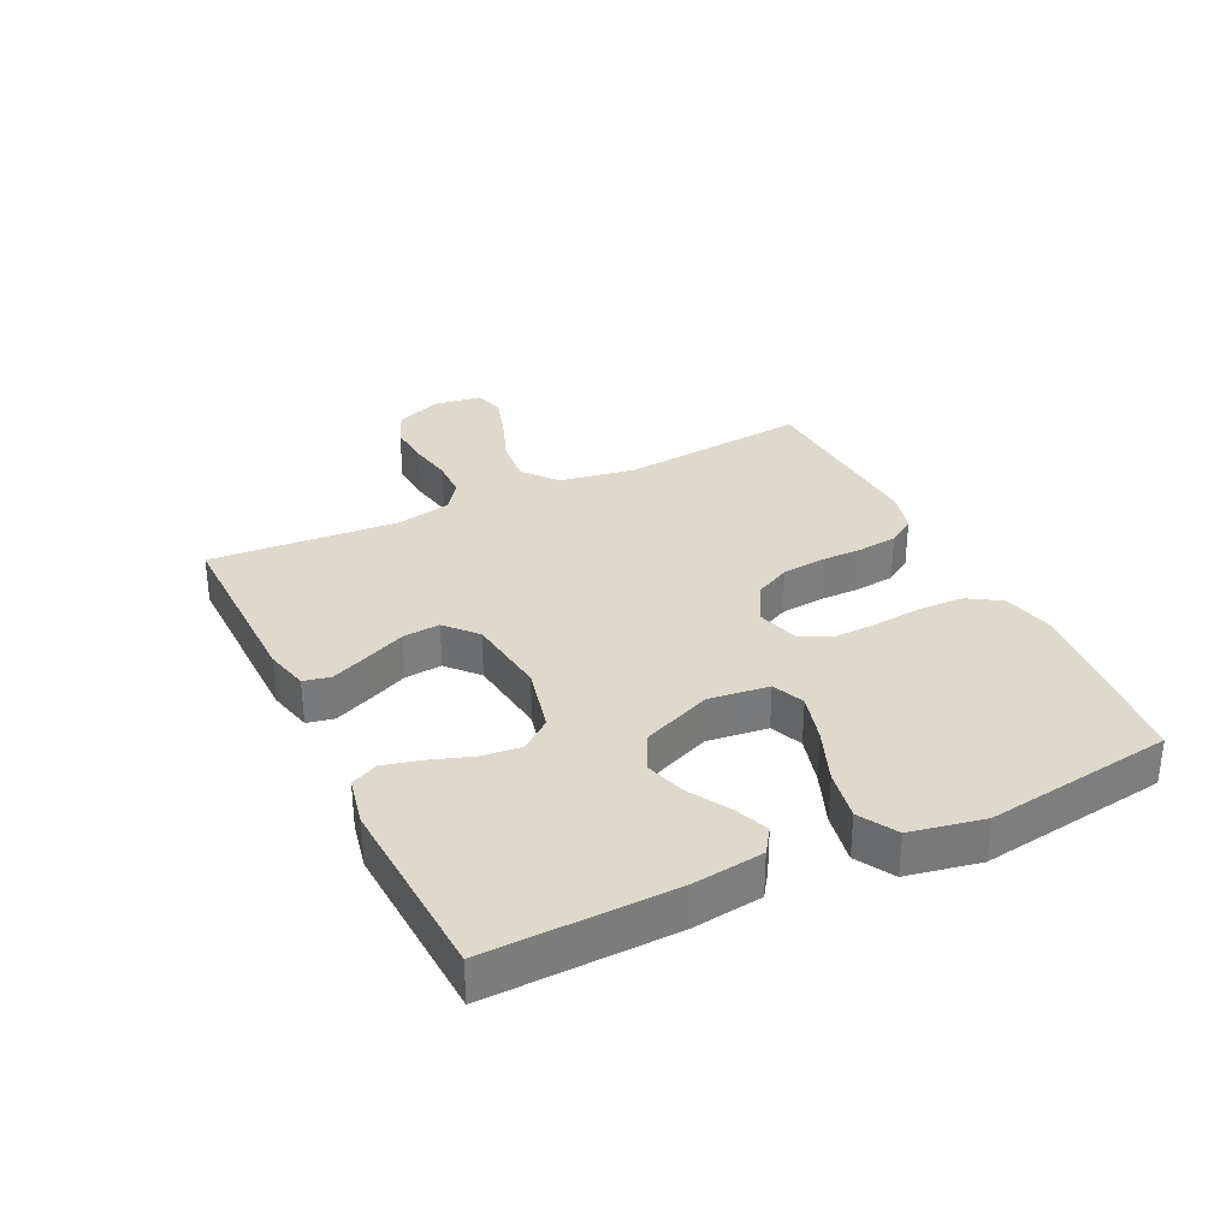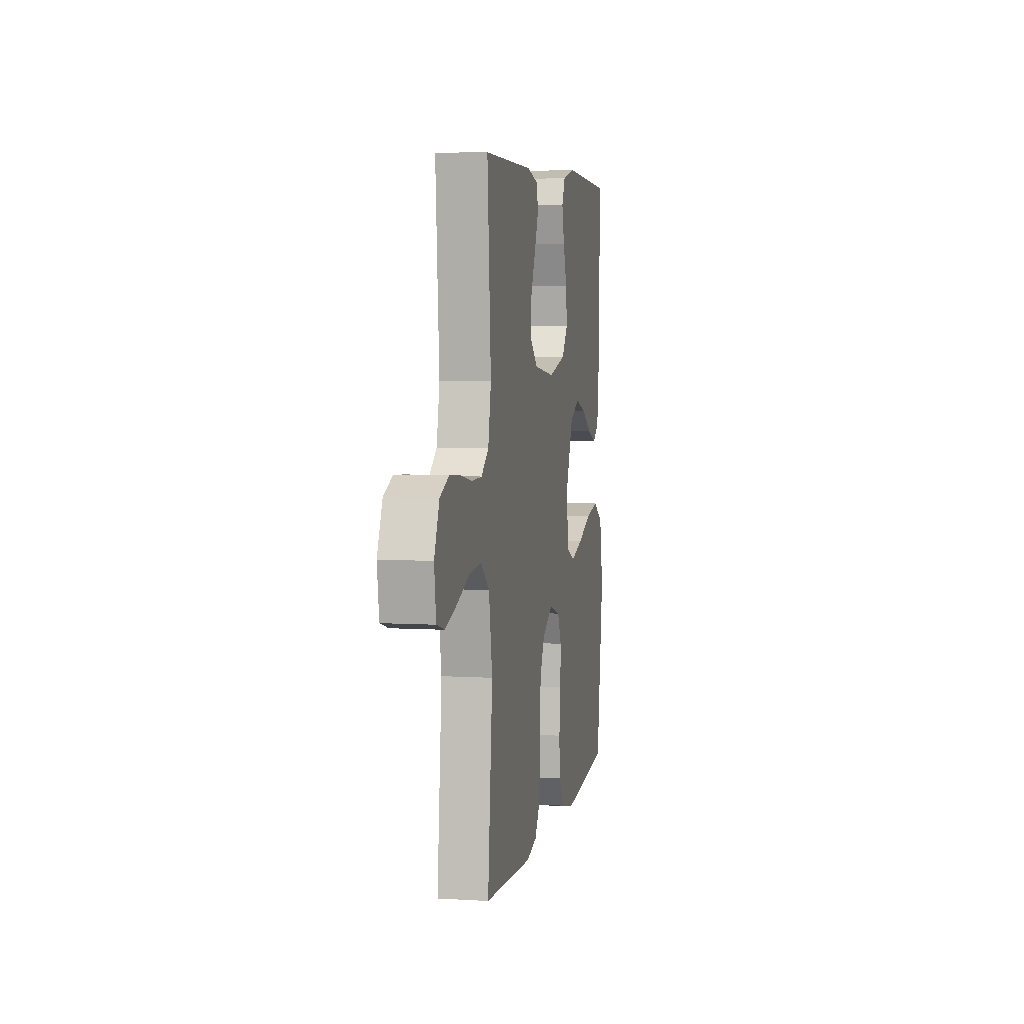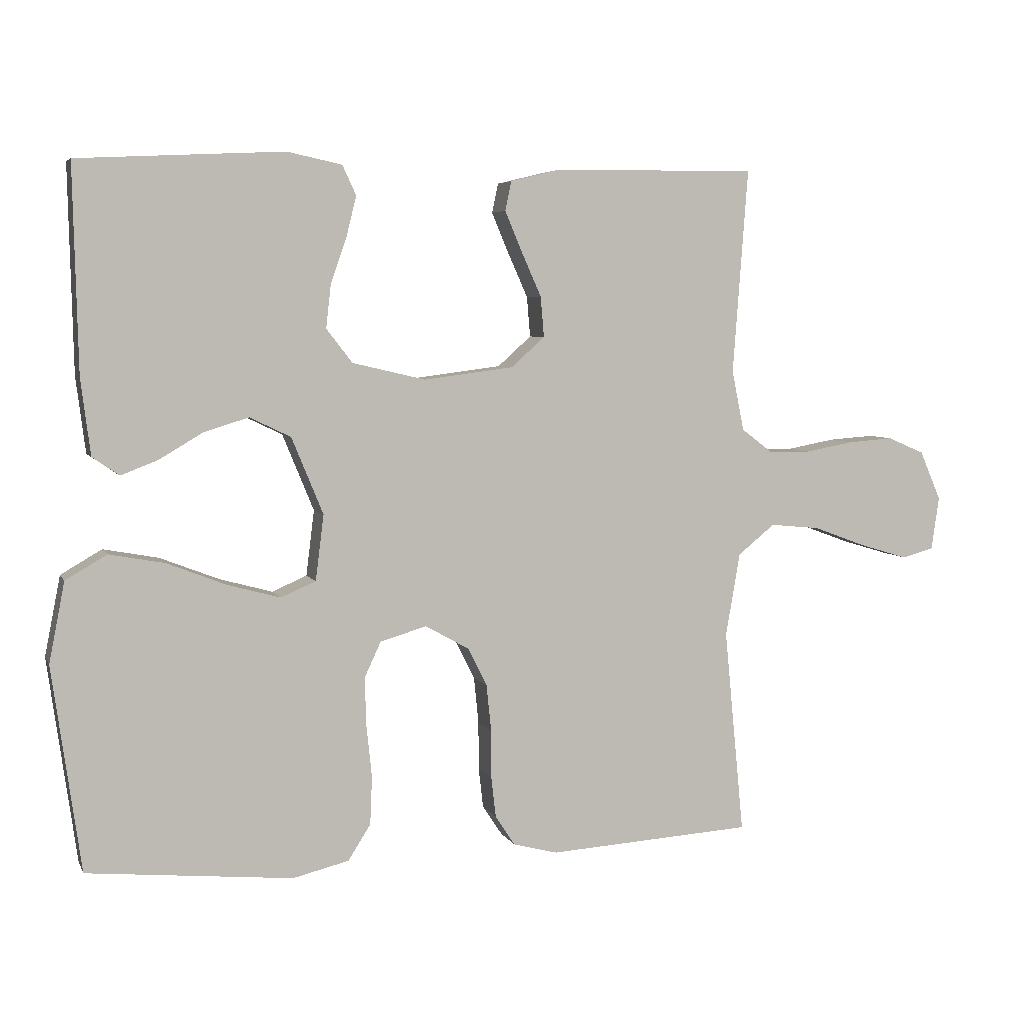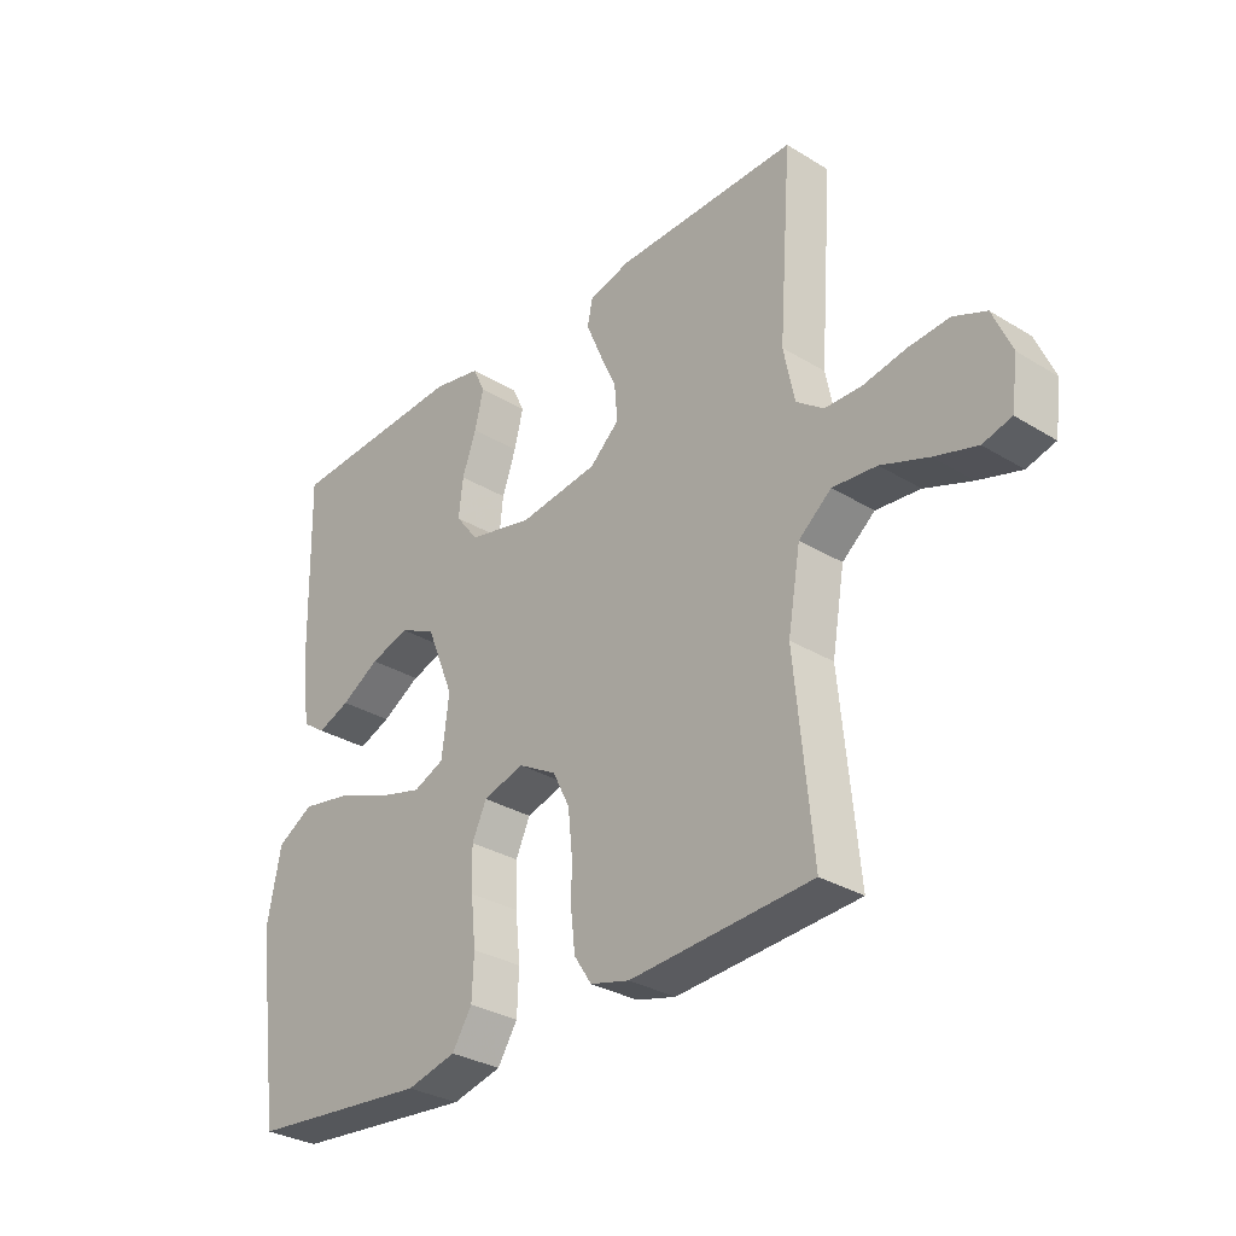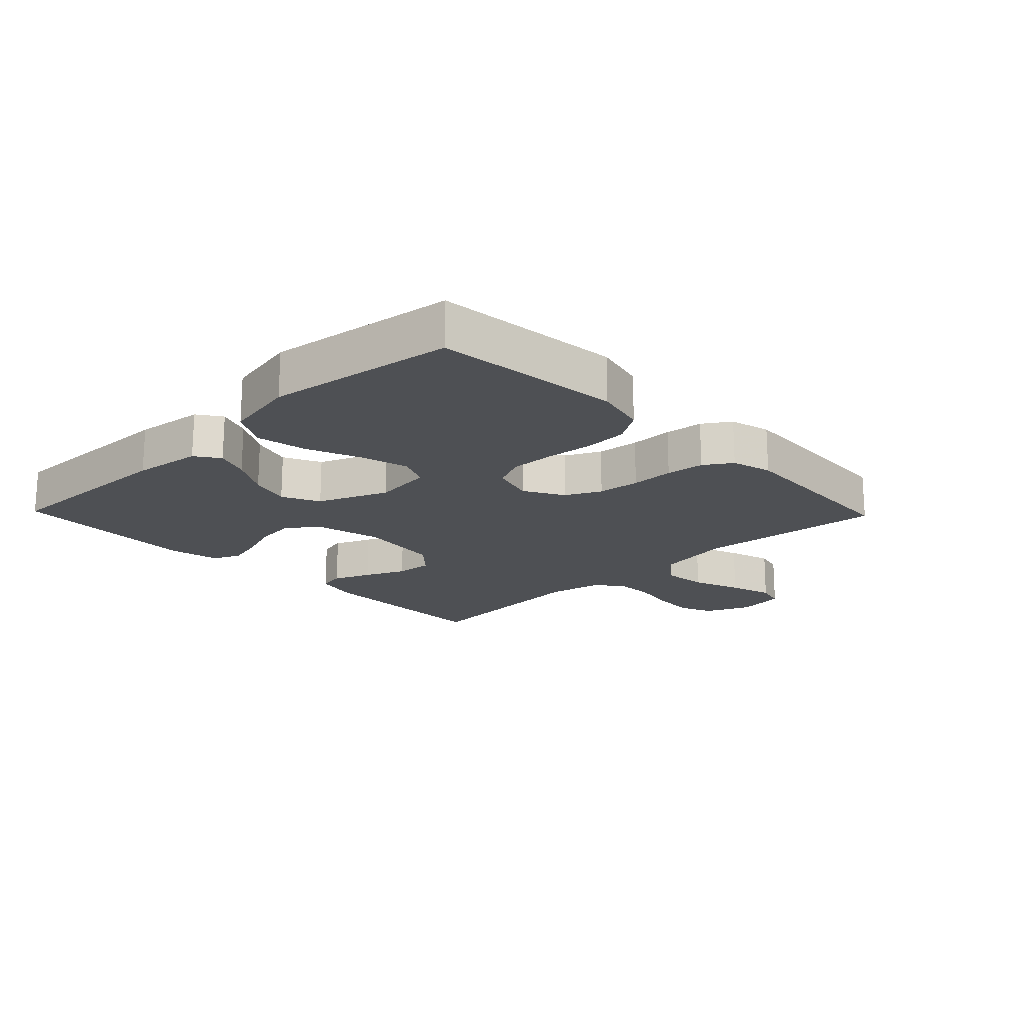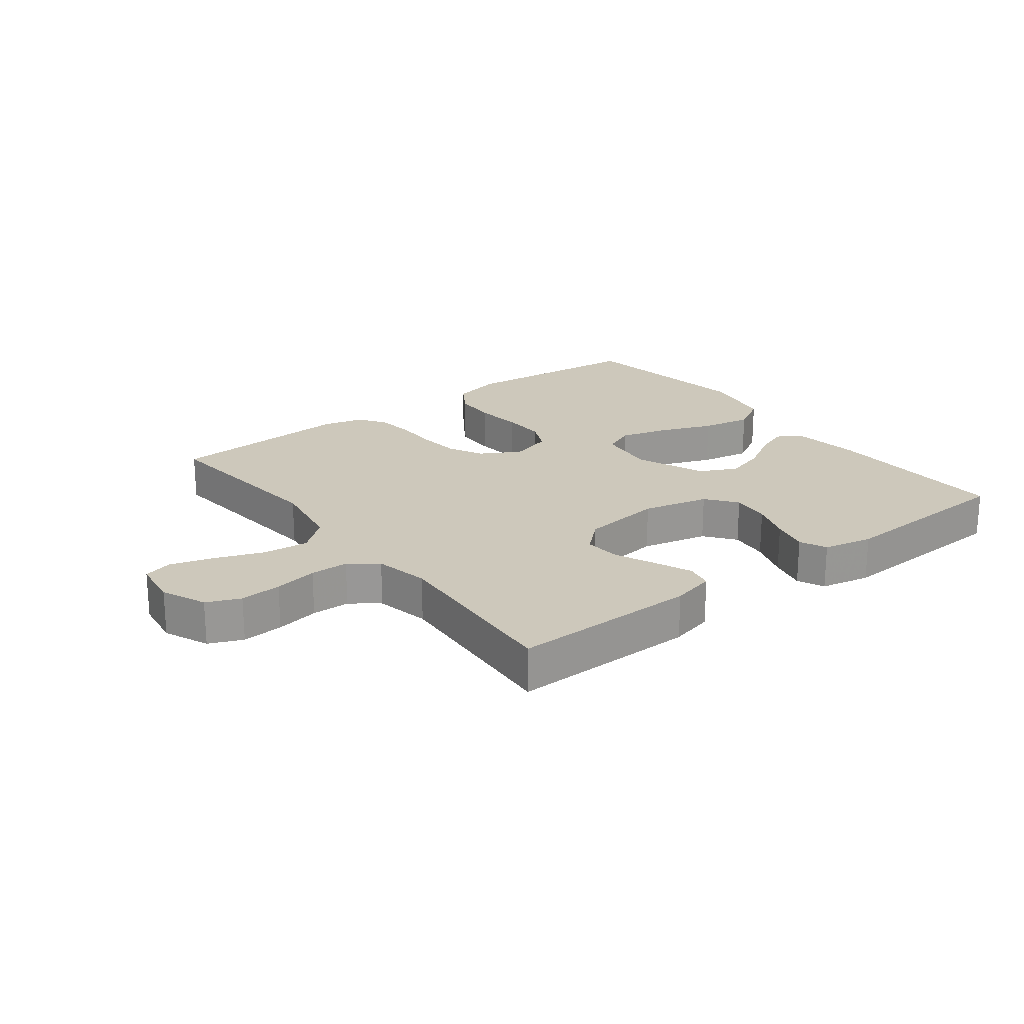
<metadata>
{"format":"obj","ext":"obj","renderer":"f3d","projection":"perspective","resolution":1024,"background":"white","views":[{"elev":32.3,"azim":64.1,"up":"+Y"},{"elev":5.5,"azim":-79.3,"up":"+Z"},{"elev":5.2,"azim":163.6,"up":"+Z"},{"elev":-31.1,"azim":-131.1,"up":"+Z"},{"elev":-18.5,"azim":134.0,"up":"+Y"},{"elev":21.8,"azim":-37.4,"up":"+Y"}]}
</metadata>
<code>
v 0.5 0.07 0.5
v 0.493 0.07 0.2
v 0.479 0.07 0.089
v 0.44 0.07 0.062
v 0.386 0.07 0.083
v 0.322 0.07 0.121
v 0.257 0.07 0.141
v 0.197 0.07 0.112
v 0.151 0.07 0
v 0.163 0.07 -0.096
v 0.214 0.07 -0.118
v 0.291 0.07 -0.097
v 0.378 0.07 -0.063
v 0.459 0.07 -0.048
v 0.519 0.07 -0.083
v 0.542 0.07 -0.2
v 0.5 0.07 -0.5
v 0.2 0.07 -0.529
v 0.118 0.07 -0.509
v 0.085 0.07 -0.457
v 0.082 0.07 -0.387
v 0.09 0.07 -0.31
v 0.092 0.07 -0.24
v 0.068 0.07 -0.188
v 0 0.07 -0.168
v -0.064 0.07 -0.204
v -0.092 0.07 -0.26
v -0.099 0.07 -0.328
v -0.099 0.07 -0.397
v -0.106 0.07 -0.458
v -0.135 0.07 -0.502
v -0.2 0.07 -0.519
v -0.5 0.07 -0.5
v -0.471 0.07 -0.2
v -0.492 0.07 -0.078
v -0.546 0.07 -0.034
v -0.619 0.07 -0.041
v -0.697 0.07 -0.07
v -0.767 0.07 -0.091
v -0.814 0.07 -0.078
v -0.825 0.07 0
v -0.794 0.07 0.072
v -0.74 0.07 0.095
v -0.673 0.07 0.09
v -0.603 0.07 0.077
v -0.541 0.07 0.078
v -0.496 0.07 0.112
v -0.478 0.07 0.2
v -0.5 0.07 0.5
v -0.2 0.07 0.496
v -0.13 0.07 0.479
v -0.121 0.07 0.436
v -0.146 0.07 0.377
v -0.175 0.07 0.312
v -0.18 0.07 0.253
v -0.131 0.07 0.209
v 0 0.07 0.192
v 0.107 0.07 0.217
v 0.145 0.07 0.266
v 0.138 0.07 0.329
v 0.115 0.07 0.395
v 0.1 0.07 0.455
v 0.12 0.07 0.498
v 0.2 0.07 0.515
v 0.5 0 0.5
v 0.493 0 0.2
v 0.479 0 0.089
v 0.44 0 0.062
v 0.386 0 0.083
v 0.322 0 0.121
v 0.257 0 0.141
v 0.197 0 0.112
v 0.151 0 0
v 0.163 0 -0.096
v 0.214 0 -0.118
v 0.291 0 -0.097
v 0.378 0 -0.063
v 0.459 0 -0.048
v 0.519 0 -0.083
v 0.542 0 -0.2
v 0.5 0 -0.5
v 0.2 0 -0.529
v 0.118 0 -0.509
v 0.085 0 -0.457
v 0.082 0 -0.387
v 0.09 0 -0.31
v 0.092 0 -0.24
v 0.068 0 -0.188
v 0 0 -0.168
v -0.064 0 -0.204
v -0.092 0 -0.26
v -0.099 0 -0.328
v -0.099 0 -0.397
v -0.106 0 -0.458
v -0.135 0 -0.502
v -0.2 0 -0.519
v -0.5 0 -0.5
v -0.471 0 -0.2
v -0.492 0 -0.078
v -0.546 0 -0.034
v -0.619 0 -0.041
v -0.697 0 -0.07
v -0.767 0 -0.091
v -0.814 0 -0.078
v -0.825 0 0
v -0.794 0 0.072
v -0.74 0 0.095
v -0.673 0 0.09
v -0.603 0 0.077
v -0.541 0 0.078
v -0.496 0 0.112
v -0.478 0 0.2
v -0.5 0 0.5
v -0.2 0 0.496
v -0.13 0 0.479
v -0.121 0 0.436
v -0.146 0 0.377
v -0.175 0 0.312
v -0.18 0 0.253
v -0.131 0 0.209
v 0 0 0.192
v 0.107 0 0.217
v 0.145 0 0.266
v 0.138 0 0.329
v 0.115 0 0.395
v 0.1 0 0.455
v 0.12 0 0.498
v 0.2 0 0.515
f 4 5 6
f 3 4 6
f 2 3 6
f 1 2 6
f 64 1 6
f 63 64 6
f 62 63 6
f 61 62 6
f 60 61 6
f 59 60 6 7
f 58 59 7 8
f 57 58 8 9
f 56 57 9 10
f 55 56 10
f 52 53 54
f 51 52 54
f 50 51 54
f 49 50 54
f 48 49 54
f 47 48 54 55
f 46 47 55 10
f 43 44 45
f 42 43 45
f 41 42 45
f 40 41 45
f 39 40 45
f 38 39 45
f 37 38 45
f 36 37 45 46
f 46 10 11
f 36 46 11
f 35 36 11
f 32 33 34
f 31 32 34
f 30 31 34
f 29 30 34
f 28 29 34
f 27 28 34 35
f 26 27 35
f 25 26 35
f 20 21 22
f 19 20 22
f 18 19 22
f 17 18 22
f 16 17 22
f 15 16 22
f 14 15 22
f 13 14 22
f 12 13 22
f 11 12 22 23
f 25 35 11
f 24 25 11
f 11 23 24
f 70 69 68
f 70 68 67
f 70 67 66
f 70 66 65
f 70 65 128
f 70 128 127
f 70 127 126
f 70 126 125
f 70 125 124
f 71 70 124 123
f 72 71 123 122
f 73 72 122 121
f 74 73 121 120
f 74 120 119
f 118 117 116
f 118 116 115
f 118 115 114
f 118 114 113
f 118 113 112
f 119 118 112 111
f 74 119 111 110
f 109 108 107
f 109 107 106
f 109 106 105
f 109 105 104
f 109 104 103
f 109 103 102
f 109 102 101
f 110 109 101 100
f 75 74 110
f 75 110 100
f 75 100 99
f 98 97 96
f 98 96 95
f 98 95 94
f 98 94 93
f 98 93 92
f 99 98 92 91
f 99 91 90
f 99 90 89
f 86 85 84
f 86 84 83
f 86 83 82
f 86 82 81
f 86 81 80
f 86 80 79
f 86 79 78
f 86 78 77
f 86 77 76
f 87 86 76 75
f 75 99 89
f 75 89 88
f 88 87 75
f 1 65 66 2
f 2 66 67 3
f 3 67 68 4
f 4 68 69 5
f 5 69 70 6
f 6 70 71 7
f 7 71 72 8
f 8 72 73 9
f 9 73 74 10
f 10 74 75 11
f 11 75 76 12
f 12 76 77 13
f 13 77 78 14
f 14 78 79 15
f 15 79 80 16
f 16 80 81 17
f 17 81 82 18
f 18 82 83 19
f 19 83 84 20
f 20 84 85 21
f 21 85 86 22
f 22 86 87 23
f 23 87 88 24
f 24 88 89 25
f 25 89 90 26
f 26 90 91 27
f 27 91 92 28
f 28 92 93 29
f 29 93 94 30
f 30 94 95 31
f 31 95 96 32
f 32 96 97 33
f 33 97 98 34
f 34 98 99 35
f 35 99 100 36
f 36 100 101 37
f 37 101 102 38
f 38 102 103 39
f 39 103 104 40
f 40 104 105 41
f 41 105 106 42
f 42 106 107 43
f 43 107 108 44
f 44 108 109 45
f 45 109 110 46
f 46 110 111 47
f 47 111 112 48
f 48 112 113 49
f 49 113 114 50
f 50 114 115 51
f 51 115 116 52
f 52 116 117 53
f 53 117 118 54
f 54 118 119 55
f 55 119 120 56
f 56 120 121 57
f 57 121 122 58
f 58 122 123 59
f 59 123 124 60
f 60 124 125 61
f 61 125 126 62
f 62 126 127 63
f 63 127 128 64
f 64 128 65 1

</code>
